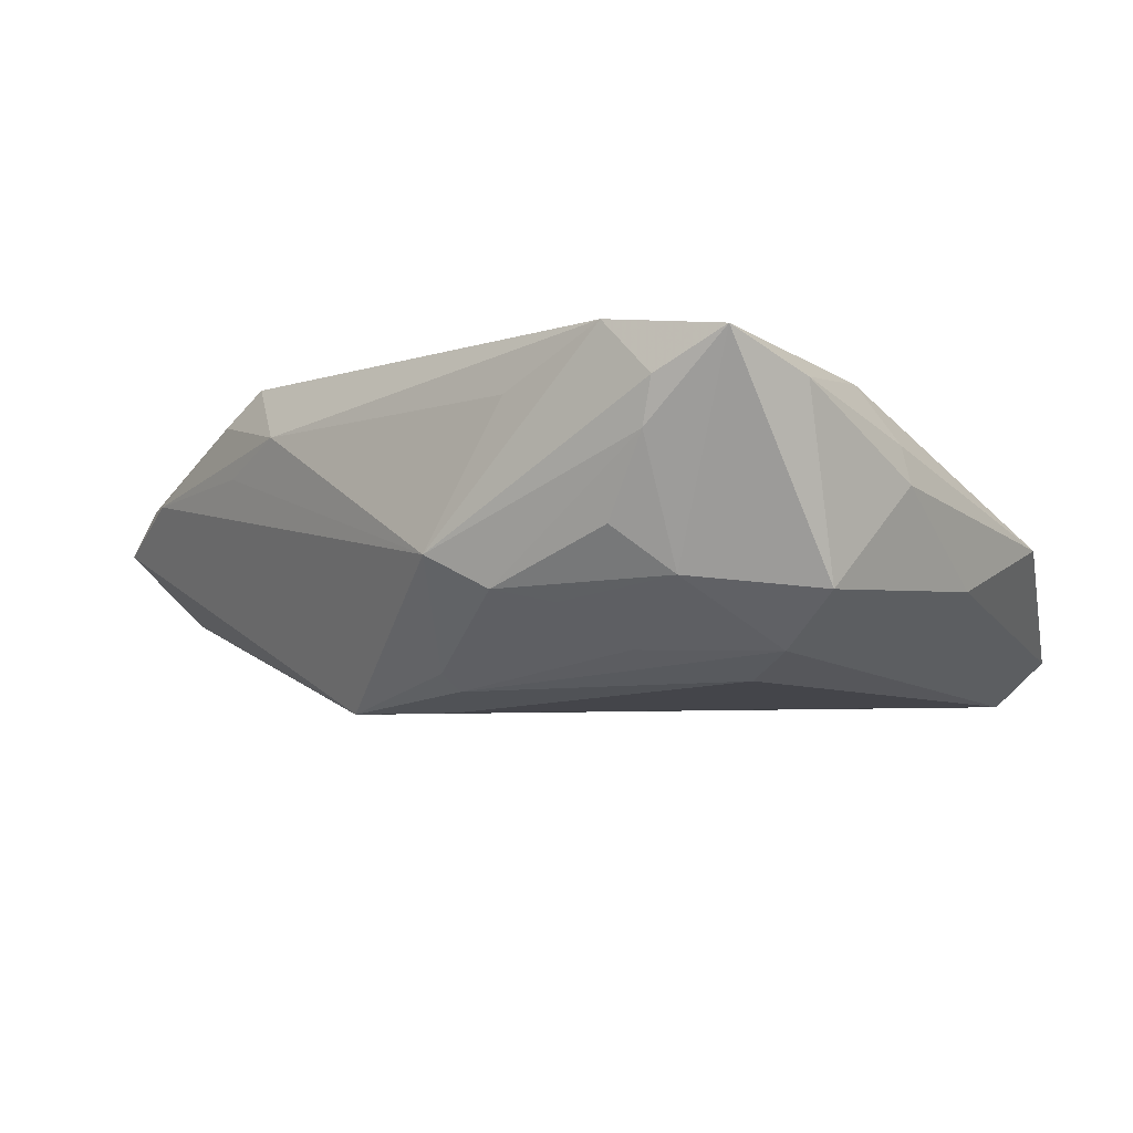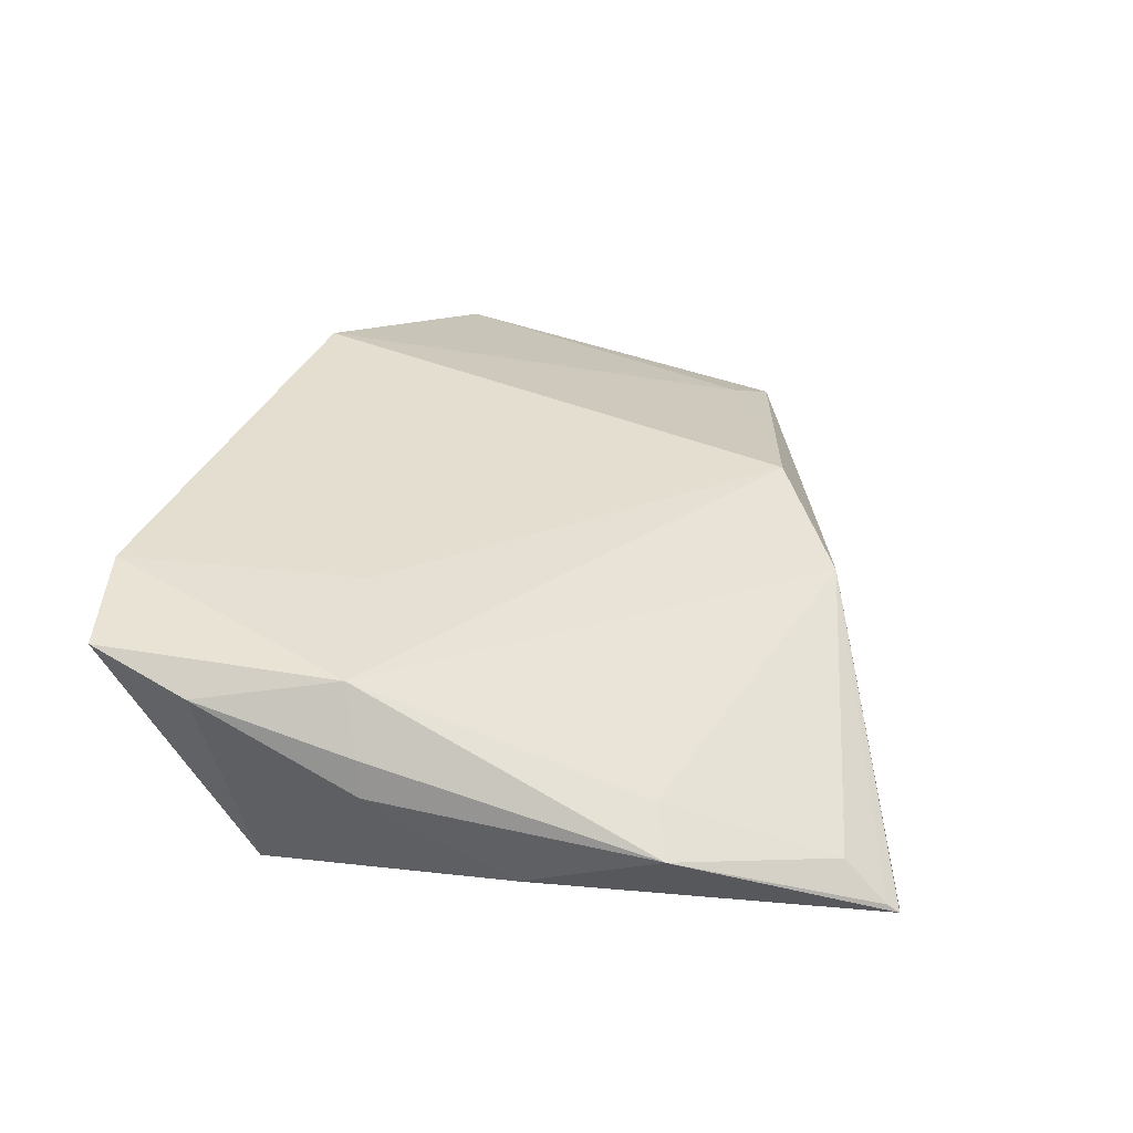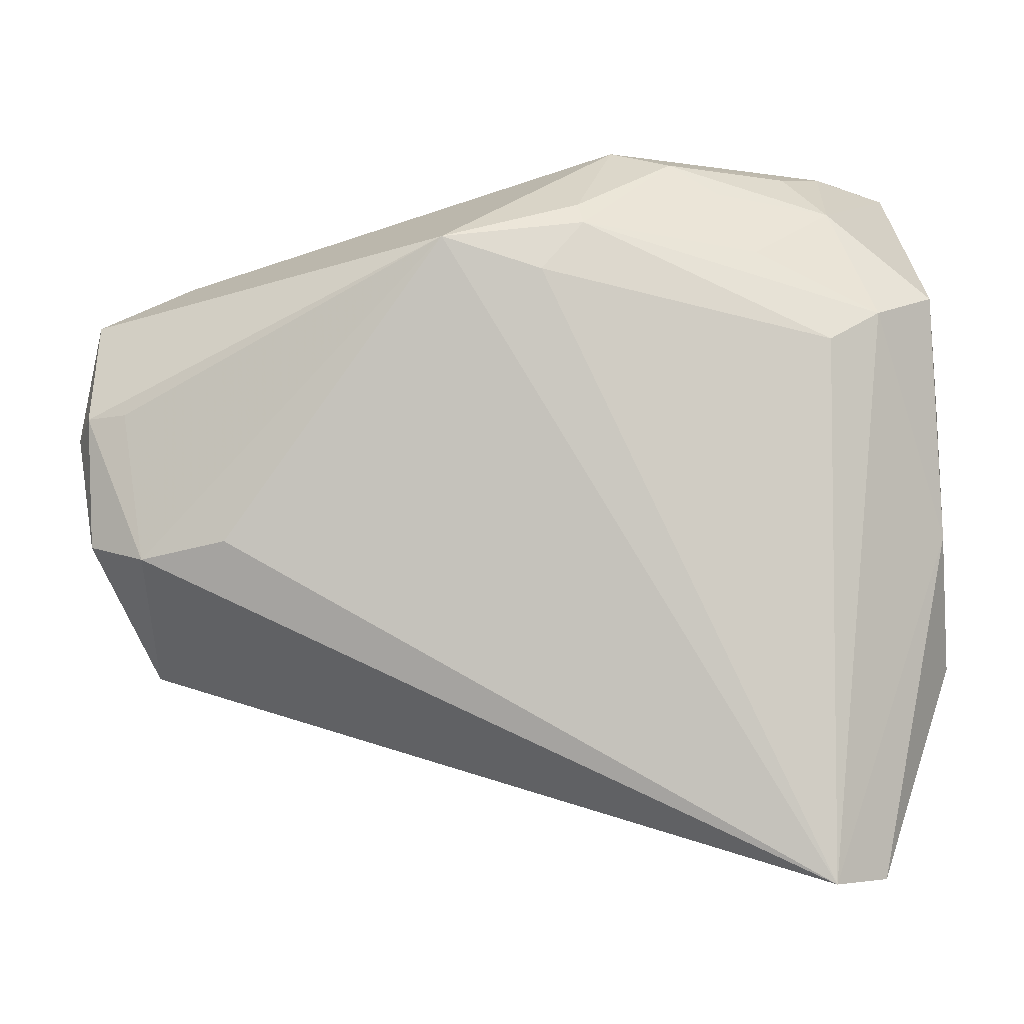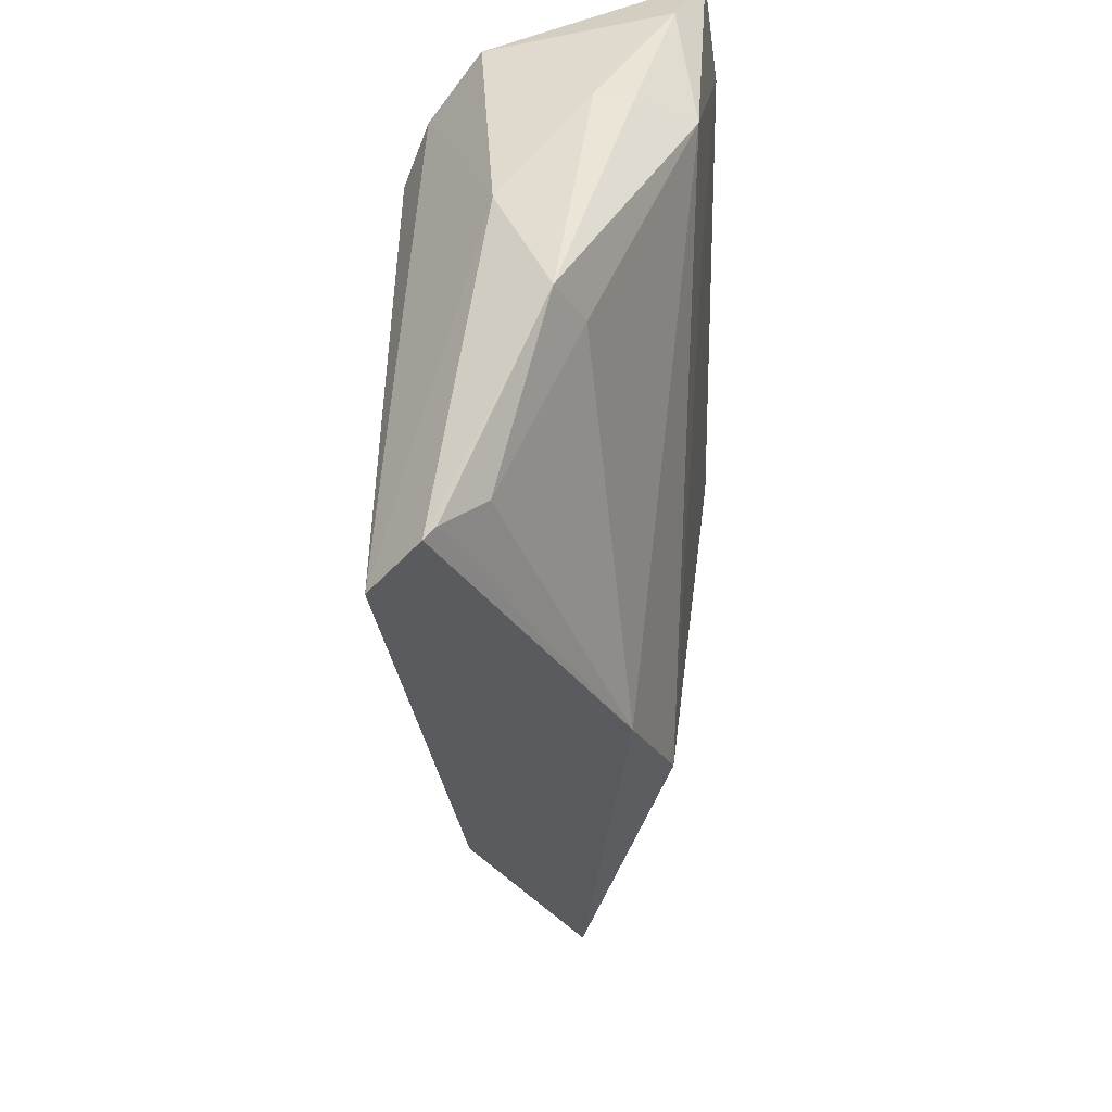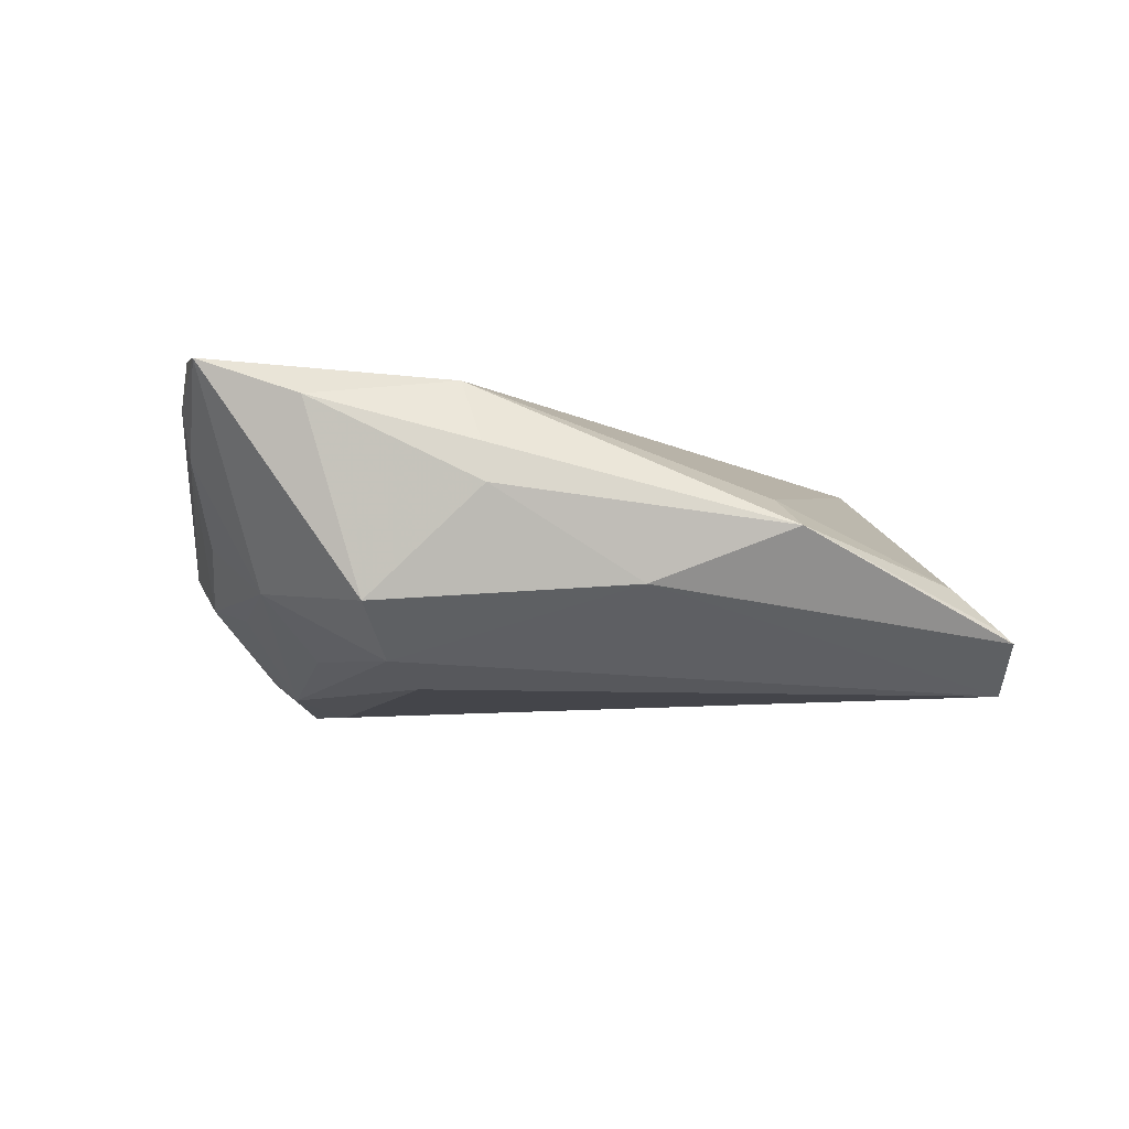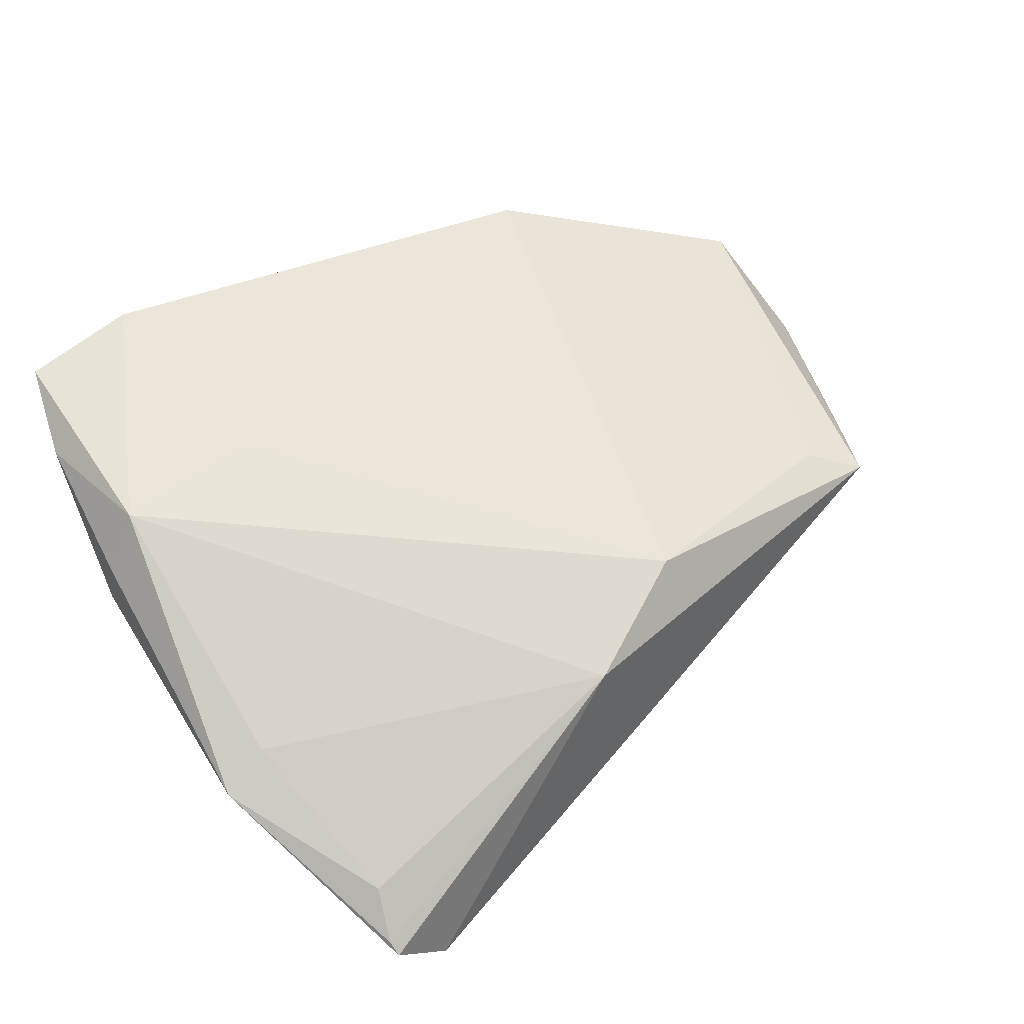
<metadata>
{"format":"obj","ext":"obj","renderer":"f3d","projection":"perspective","resolution":1024,"background":"white","views":[{"elev":-5.9,"azim":-145.3,"up":"+Z"},{"elev":33.5,"azim":-80.4,"up":"+Z"},{"elev":-4.5,"azim":-179.5,"up":"+Y"},{"elev":-46.4,"azim":-89.4,"up":"+Y"},{"elev":-4.1,"azim":-95.3,"up":"+Z"},{"elev":51.9,"azim":-32.0,"up":"+Z"}]}
</metadata>
<code>
v 0.02646 0.02781 0.01934
v 0.03016 0.02851 0.009143
v -0.001305 0.02917 -0.01445
v 0.04972 -0.01199 -0.01057
v 0.0531 -0.01683 0.001094
v 0.04678 0.02313 0.007691
v -0.03201 0.03711 0.008194
v -0.04414 0.02542 0.01374
v -0.03361 0.03795 0.01323
v 0.04957 -0.02585 0.003207
v 0.03217 0.0274 0.01549
v -0.02218 0.02396 -0.0124
v -0.03038 -0.04904 -0.01611
v -0.04088 0.009385 0.01573
v -0.005572 0.03795 -0.002678
v -0.04613 0.007088 0.00486
v -0.04036 -0.02289 0.003899
v -0.04488 -0.009069 -0.005089
v 0.05737 0.01737 0.002689
v -0.03707 -0.04743 -0.009481
v -0.02767 0.03795 0.01934
v -0.0357 -0.04256 -0.004895
v 0.01355 -0.03069 0.01297
v -0.01815 0.03183 -0.007797
v 0.04299 -0.0225 0.006602
v 0.05541 0.01552 0.008553
v -0.0006128 -0.0384 0.008279
v 0.05912 0.003043 -0.0005
v 0.05646 -0.0103 -0.005824
v -0.03678 -0.04887 -0.01071
v -0.0266 0.0351 -0.0006178
v 0.02139 0.03166 0.01284
v 0.002951 0.02096 -0.01828
v 0.03969 -0.01 -0.01343
v -0.04614 -0.02468 0.0008092
v -0.03138 0.02976 -0.005554
v 0.05718 0.005109 -0.005355
v -0.01523 0.03724 0.0132
v -0.04143 0.03633 0.01757
v 0.01438 0.0247 -0.01836
v -0.04338 0.01933 -0.006828
v -0.01243 0.03564 -0.006451
v -0.03635 0.01668 -0.01265
v -0.04524 0.007544 0.009085
v -0.02337 0.01096 0.01667
v -0.03042 0.01325 -0.01542
v 0.05252 0.005409 -0.007258
v -0.00191 0.02671 -0.01633
f 15 40 3
f 15 38 32
f 23 14 27
f 13 10 27
f 27 10 23
f 23 1 45
f 45 14 23
f 26 28 19
f 10 28 26
f 25 1 23
f 23 10 25
f 25 26 1
f 10 26 25
f 35 16 18
f 18 16 41
f 36 41 39
f 39 41 8
f 41 16 8
f 8 14 39
f 33 40 13
f 13 46 33
f 43 46 13
f 13 18 43
f 43 18 41
f 41 36 43
f 6 26 19
f 19 40 6
f 6 40 15
f 35 20 22
f 20 27 22
f 13 27 30
f 30 27 20
f 30 18 13
f 30 20 35
f 35 18 30
f 21 45 1
f 39 14 21
f 14 45 21
f 21 9 39
f 21 32 38
f 1 32 21
f 21 38 15
f 15 9 21
f 44 16 35
f 44 8 16
f 35 14 44
f 14 8 44
f 48 33 46
f 46 43 48
f 48 3 40
f 40 33 48
f 11 32 1
f 11 6 32
f 1 26 11
f 26 6 11
f 15 32 2
f 2 6 15
f 32 6 2
f 35 22 17
f 17 22 27
f 17 14 35
f 17 27 14
f 4 10 13
f 7 9 15
f 39 9 7
f 7 36 39
f 7 31 36
f 15 3 42
f 42 7 15
f 31 7 42
f 36 31 42
f 3 48 42
f 12 43 36
f 36 48 12
f 12 48 43
f 10 4 29
f 13 40 34
f 34 4 13
f 40 4 34
f 37 40 19
f 19 28 37
f 28 29 37
f 37 29 4
f 24 48 36
f 36 42 24
f 24 42 48
f 5 28 10
f 10 29 5
f 5 29 28
f 47 4 40
f 40 37 47
f 47 37 4

</code>
